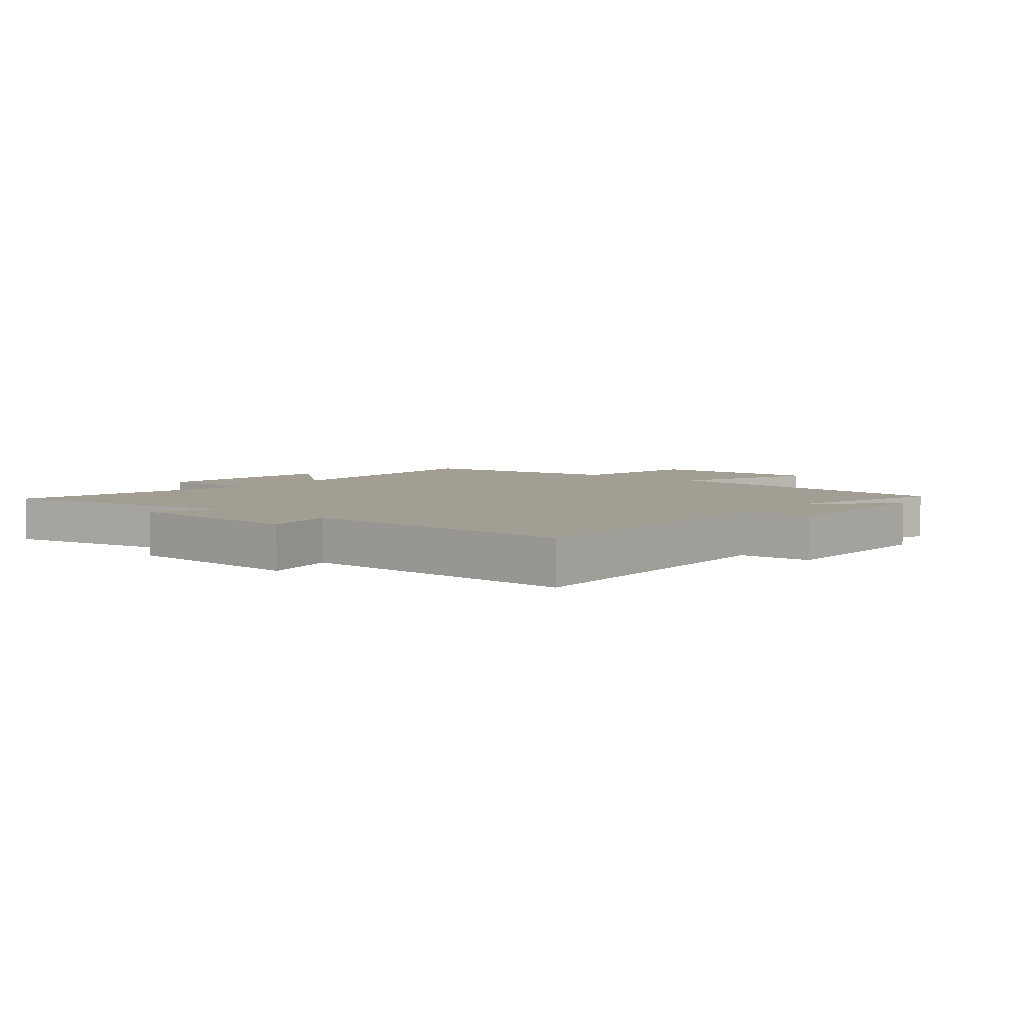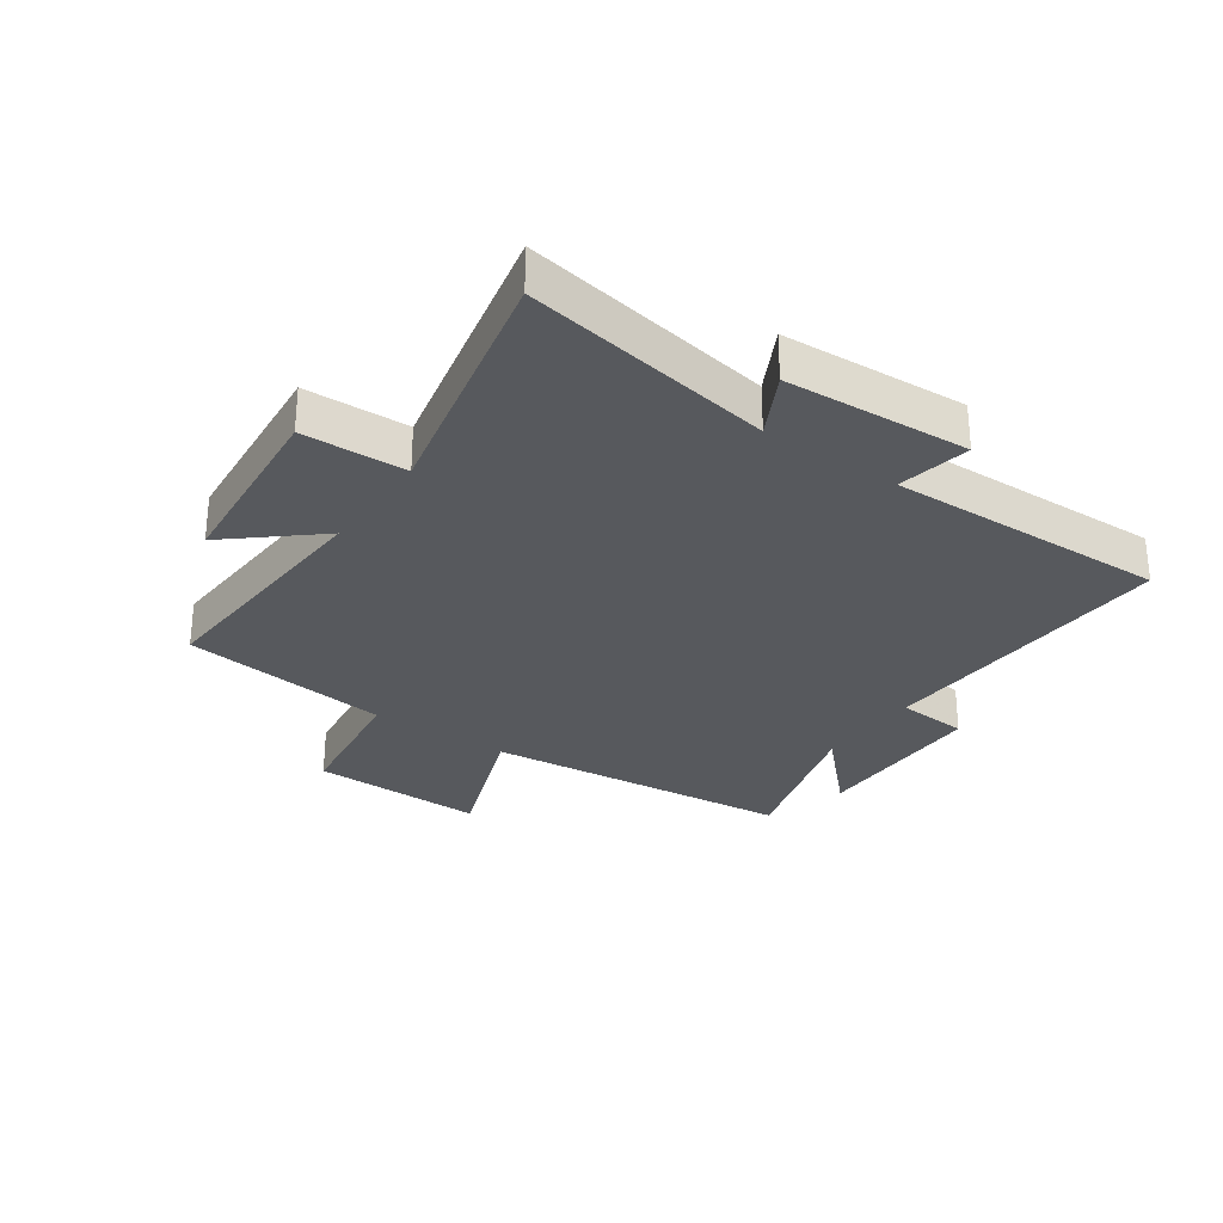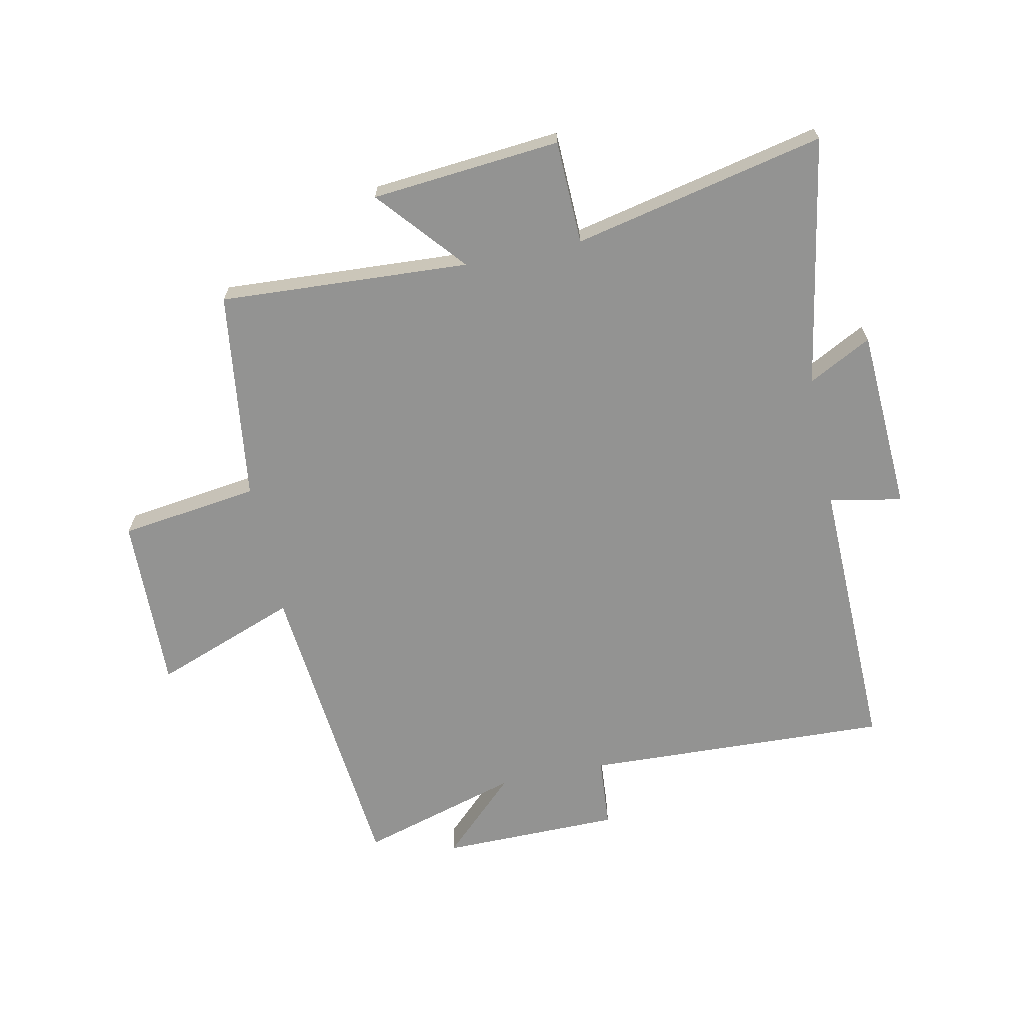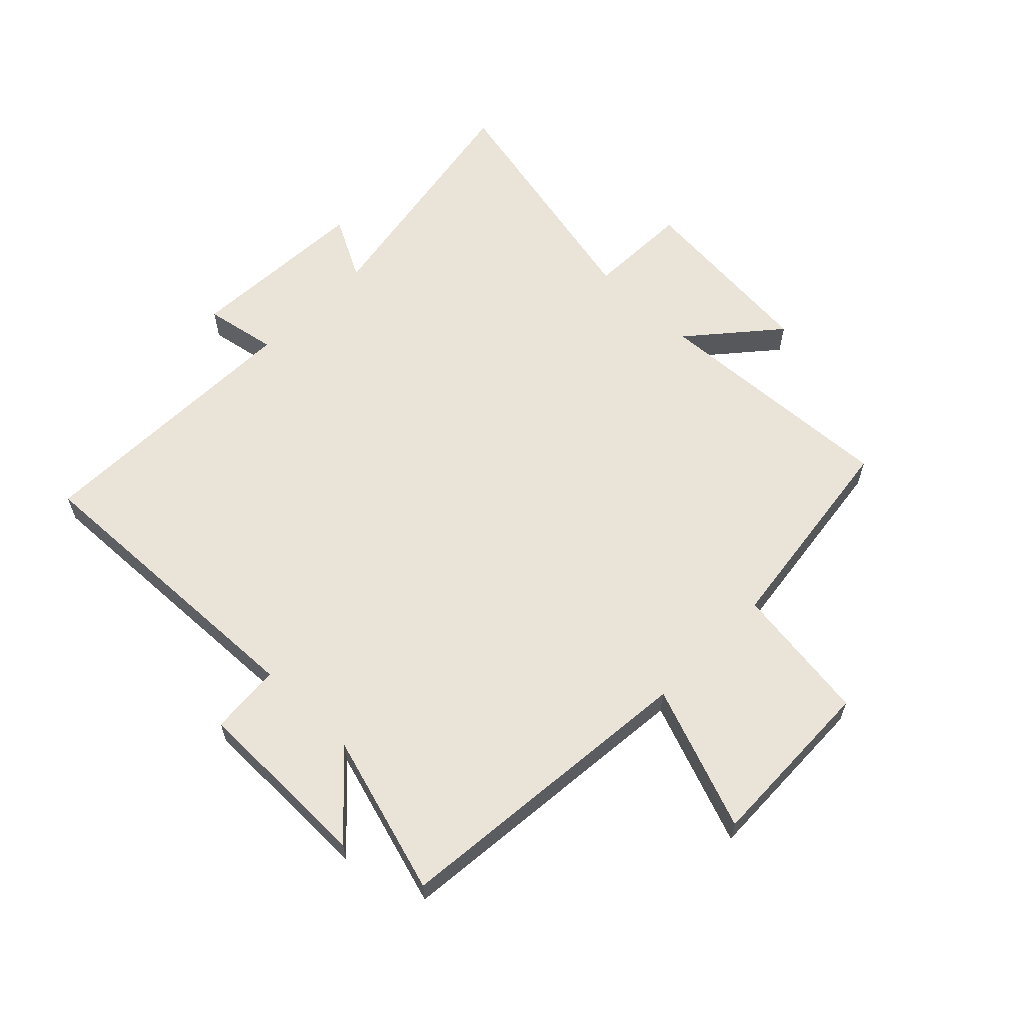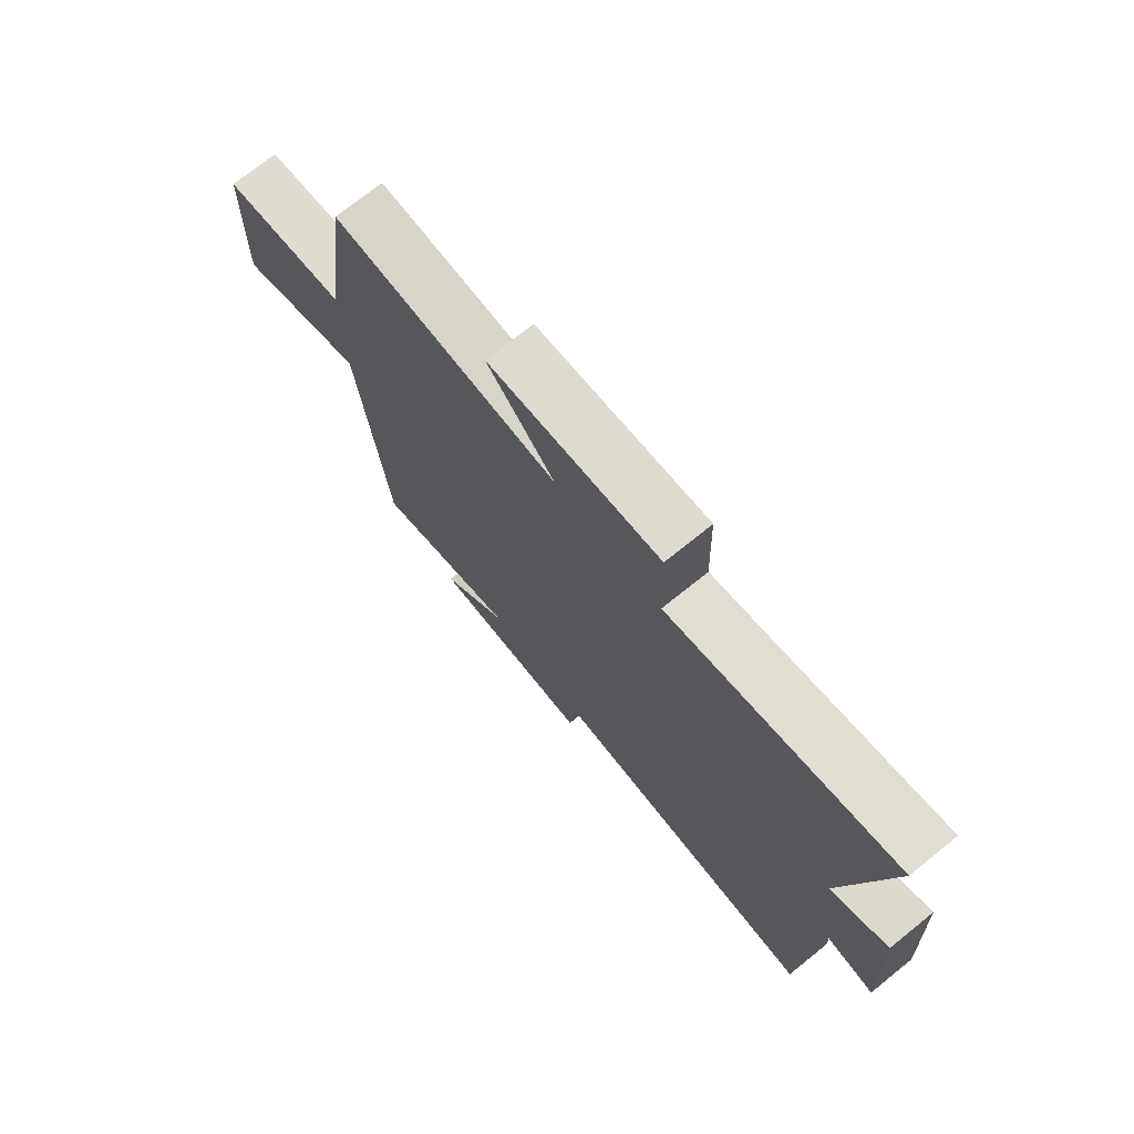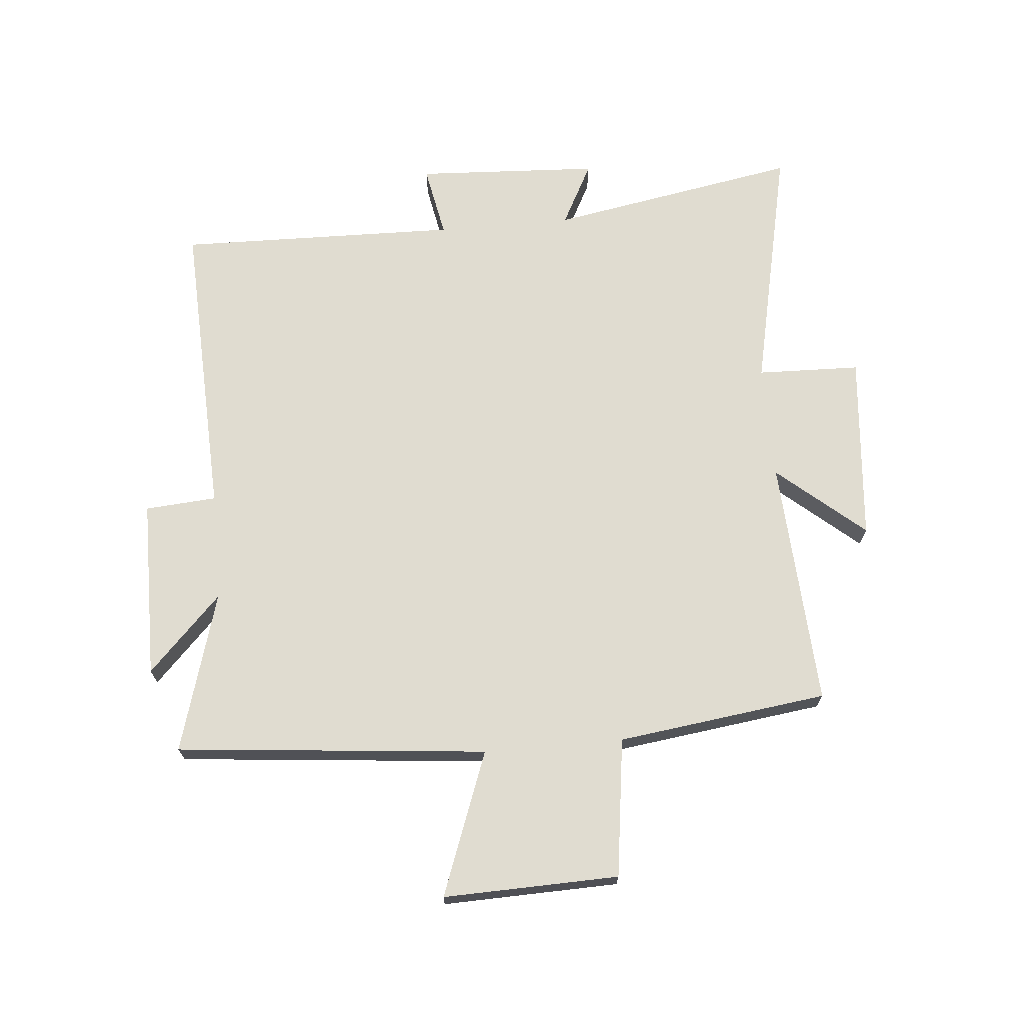
<metadata>
{"format":"obj","ext":"obj","renderer":"f3d","projection":"perspective","resolution":1024,"background":"white","views":[{"elev":5.2,"azim":129.4,"up":"+Y"},{"elev":-29.0,"azim":55.2,"up":"+Y"},{"elev":-66.6,"azim":11.8,"up":"+Y"},{"elev":61.2,"azim":-135.6,"up":"+Y"},{"elev":73.5,"azim":51.2,"up":"+Z"},{"elev":69.6,"azim":-95.1,"up":"+Y"}]}
</metadata>
<code>
v 0.51 0.07 -0.521
v 0.001 0.07 -0.5
v -0.008 0.07 -0.619
v -0.308 0.07 -0.621
v -0.183 0.07 -0.5
v -0.45 0.07 -0.578
v -0.5 0.07 -0.06
v -0.739 0.07 -0.149
v -0.731 0.07 0.143
v -0.5 0.07 0.174
v -0.454 0.07 0.524
v -0.039 0.07 0.5
v -0.162 0.07 0.644
v 0.152 0.07 0.672
v 0.157 0.07 0.5
v 0.574 0.07 0.591
v 0.5 0.07 0.175
v 0.605 0.07 0.23
v 0.621 0.07 -0.076
v 0.5 0.07 -0.053
v 0.51 0 -0.521
v 0.001 0 -0.5
v -0.008 0 -0.619
v -0.308 0 -0.621
v -0.183 0 -0.5
v -0.45 0 -0.578
v -0.5 0 -0.06
v -0.739 0 -0.149
v -0.731 0 0.143
v -0.5 0 0.174
v -0.454 0 0.524
v -0.039 0 0.5
v -0.162 0 0.644
v 0.152 0 0.672
v 0.157 0 0.5
v 0.574 0 0.591
v 0.5 0 0.175
v 0.605 0 0.23
v 0.621 0 -0.076
v 0.5 0 -0.053
f 17 18 19 20
f 15 16 17
f 15 17 20
f 12 13 14 15
f 12 15 20 1
f 10 11 12 1
f 7 8 9 10
f 5 6 7 10
f 2 3 4 5
f 2 5 10
f 1 2 10
f 40 39 38 37
f 37 36 35
f 40 37 35
f 35 34 33 32
f 21 40 35 32
f 21 32 31 30
f 30 29 28 27
f 30 27 26 25
f 25 24 23 22
f 30 25 22
f 30 22 21
f 1 21 22 2
f 2 22 23 3
f 3 23 24 4
f 4 24 25 5
f 5 25 26 6
f 6 26 27 7
f 7 27 28 8
f 8 28 29 9
f 9 29 30 10
f 10 30 31 11
f 11 31 32 12
f 12 32 33 13
f 13 33 34 14
f 14 34 35 15
f 15 35 36 16
f 16 36 37 17
f 17 37 38 18
f 18 38 39 19
f 19 39 40 20
f 20 40 21 1

</code>
